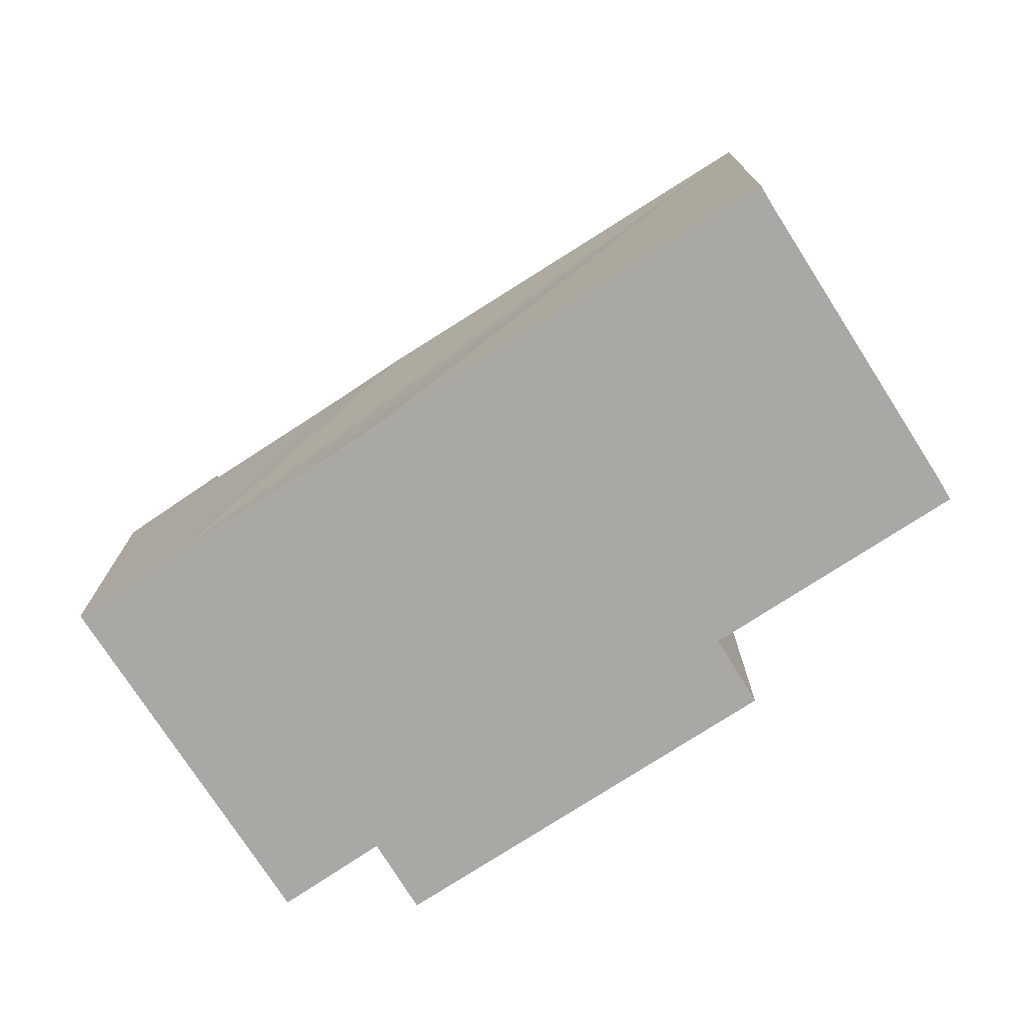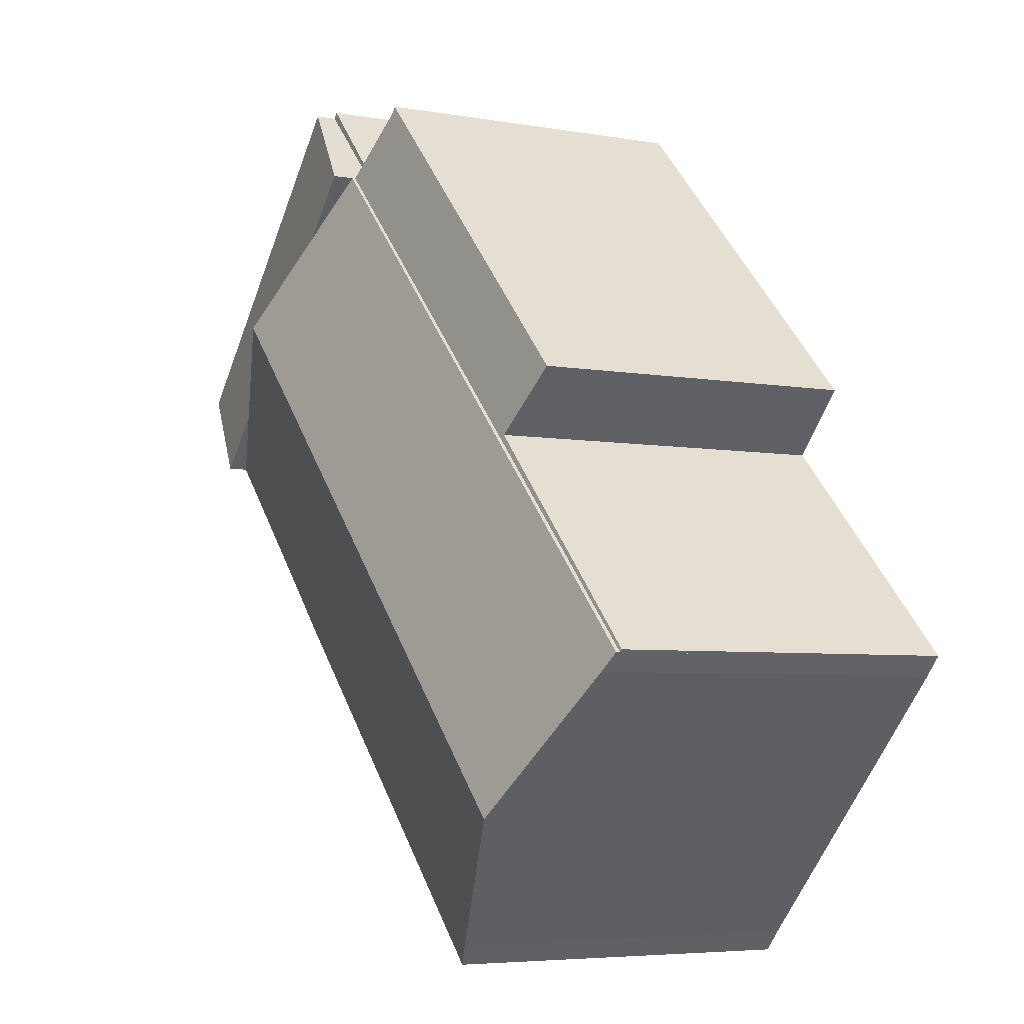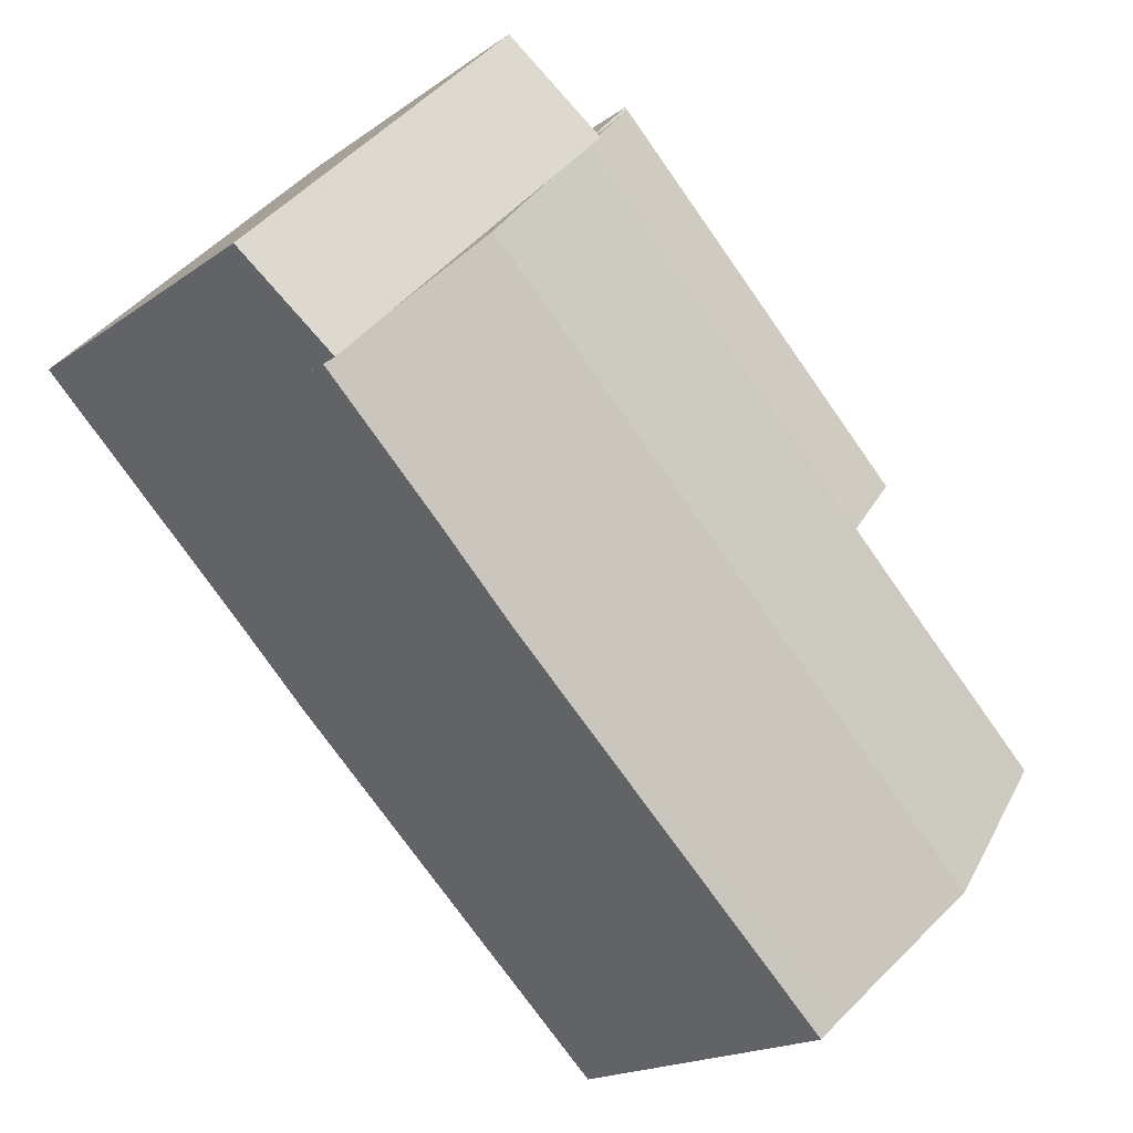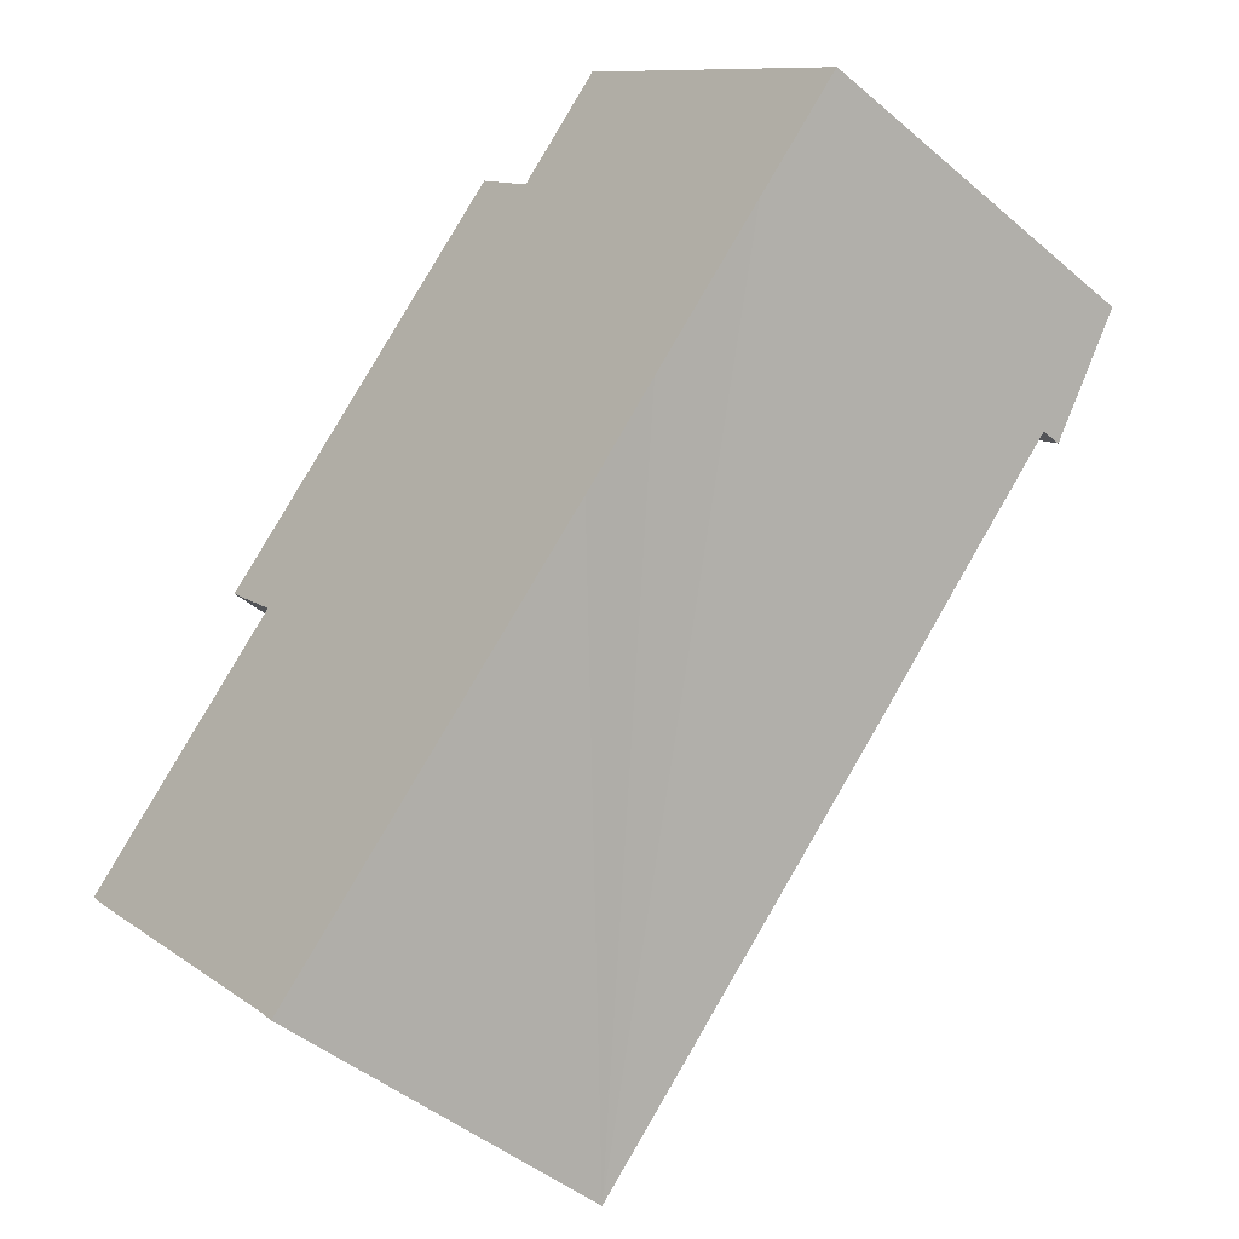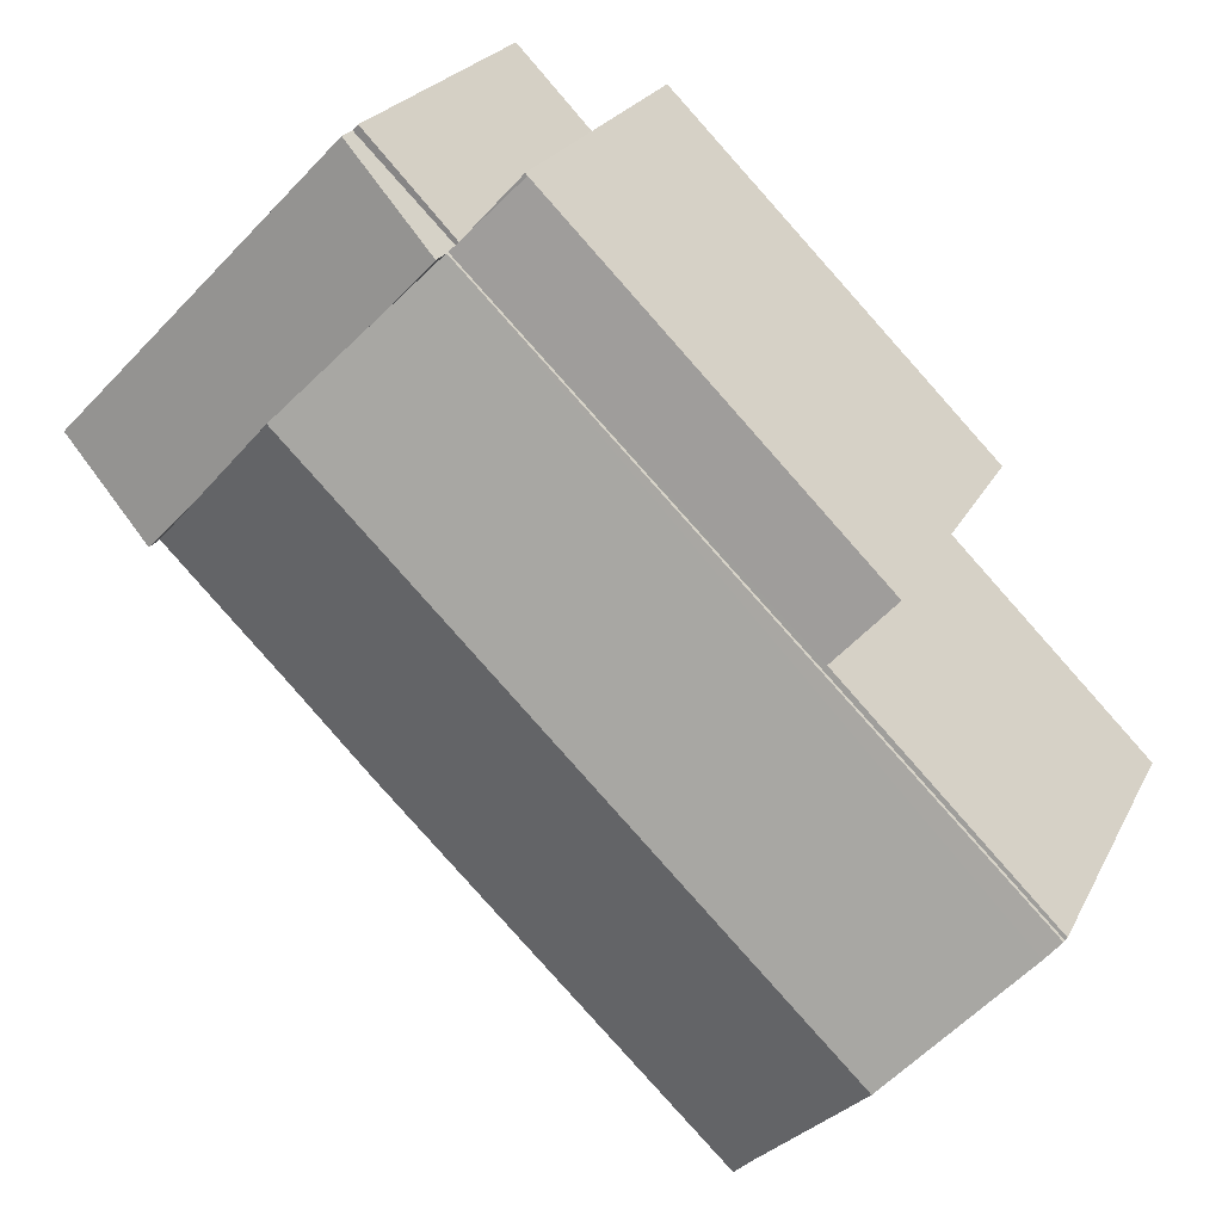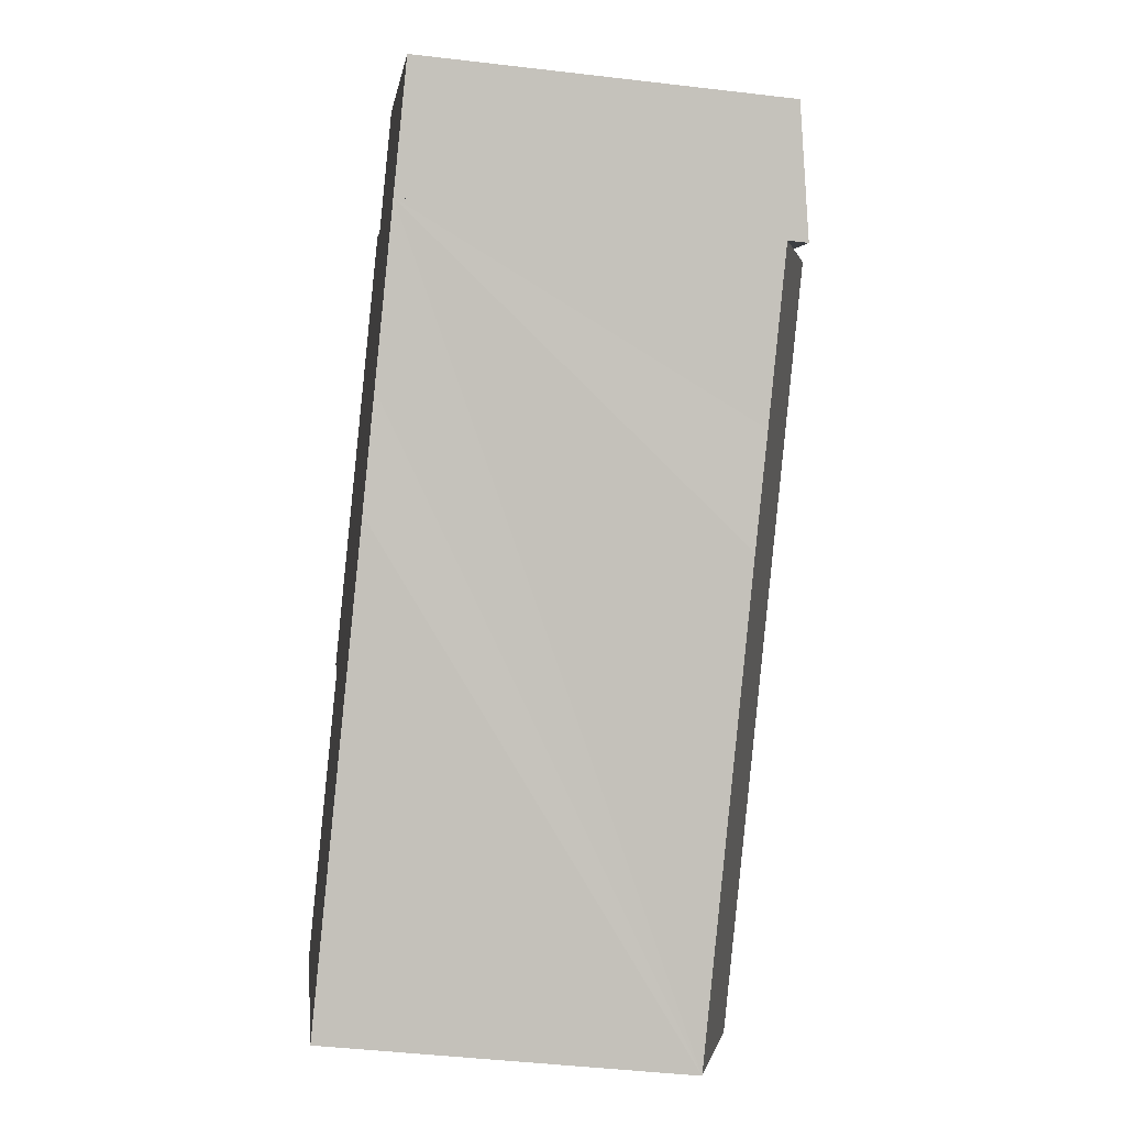
<metadata>
{"format":"obj","ext":"obj","renderer":"f3d","projection":"perspective","resolution":1024,"background":"white","views":[{"elev":-75.2,"azim":168.4,"up":"+Y"},{"elev":-5.3,"azim":-119.1,"up":"+Z"},{"elev":-17.8,"azim":143.9,"up":"+Z"},{"elev":-45.4,"azim":45.5,"up":"+Z"},{"elev":23.2,"azim":-159.0,"up":"+Z"},{"elev":-43.6,"azim":82.0,"up":"+Z"}]}
</metadata>
<code>
v  18.35 9.63 17.79
v  15.66 9.63 15.35
v  18.2 9.63 17.95
v  15.72 9.63 15.23
v  13.88 9.641 17.12
v  13.94 9.63 17.18
v  13.88 -1.048e-15 17.12
v  13.94 -1.052e-15 17.18
v  15.66 -9.398e-16 15.35
v  18.2 -1.099e-15 17.95
v  18.35 -1.09e-15 17.79
v  15.72 -9.326e-16 15.23
v  0.062 10.11 -0.069
v  0 10.09 6.178e-16
v  15.72 10.12 15.23
v  6.158 10.08 6.107
v  4.529 9.65 7.848
v  6.158 -3.739e-16 6.107
v  4.529 -4.806e-16 7.848
v  0.062 4.225e-18 -0.069
v  0 0 0
v  22.37 10.84 8.41
v  26.5 10.22 9.417
v  23.89 10.84 6.84
v  19.87 10.84 10.97
v  17.38 10.84 13.53
v  18.35 10.22 17.79
v  15.72 10.84 15.23
v  26.5 -5.766e-16 9.417
v  23.89 -4.188e-16 6.84
v  22.37 -5.15e-16 8.41
v  17.38 -8.285e-16 13.53
v  19.87 -6.717e-16 10.97
v  7.669 10.47 -7.913
v  16.93 10.25 -0.066
v  8.189 10.27 -8.477
v  4.194 11.76 -4.346
v  19.87 11.76 10.97
v  18.12 10.25 1.085
v  20.39 10.26 3.377
v  23.89 10.27 6.84
v  15.72 10.22 15.23
v  0.498 10.39 -0.552
v  0.062 10.22 -0.069
v  20.39 -2.068e-16 3.377
v  18.12 -6.644e-17 1.085
v  16.93 4.041e-18 -0.066
v  8.189 5.191e-16 -8.477
v  7.669 4.845e-16 -7.913
v  0.498 3.38e-17 -0.552
v  4.194 2.661e-16 -4.346
g defaultobject
f 1 2 3
f 2 1 4
f 4 5 2
f 6 2 5
f 7 6 5
f 6 7 8
f 9 3 2
f 3 9 10
f 8 2 6
f 2 8 9
f 10 1 3
f 1 10 11
f 11 4 1
f 4 11 12
f 4 7 5
f 7 4 12
f 12 9 7
f 8 7 9
f 11 10 12
f 9 12 10
f 13 14 15
f 16 15 14
f 17 15 16
f 5 15 17
f 18 17 16
f 17 18 19
f 20 14 13
f 14 20 21
f 19 5 17
f 5 19 7
f 21 16 14
f 16 21 18
f 5 12 15
f 12 5 7
f 12 13 15
f 13 12 20
f 7 19 12
f 18 12 19
f 20 12 18
f 21 20 18
f 22 23 24
f 23 22 25
f 23 25 26
f 23 26 27
f 27 26 28
f 11 23 27
f 23 11 29
f 23 30 24
f 30 23 29
f 30 22 24
f 22 30 25
f 25 30 26
f 26 30 28
f 28 30 31
f 28 31 32
f 28 32 12
f 32 31 33
f 12 27 28
f 27 12 11
f 11 30 29
f 30 11 31
f 31 11 33
f 33 11 32
f 32 11 12
f 34 35 36
f 35 34 37
f 35 37 38
f 35 38 39
f 39 38 40
f 40 38 41
f 41 38 22
f 42 43 44
f 43 42 37
f 37 42 38
f 38 42 26
f 12 26 42
f 26 12 38
f 38 12 22
f 22 12 41
f 41 12 32
f 41 32 31
f 41 31 30
f 31 32 33
f 30 40 41
f 40 30 39
f 39 30 35
f 35 30 36
f 36 30 45
f 36 45 46
f 36 46 47
f 36 47 48
f 36 49 34
f 49 36 48
f 49 37 34
f 37 49 43
f 43 49 50
f 50 49 51
f 50 44 43
f 44 50 20
f 20 42 44
f 42 20 12
f 47 49 48
f 49 47 51
f 51 47 50
f 50 47 20
f 20 47 12
f 12 47 46
f 12 46 45
f 12 45 33
f 33 45 30
f 33 30 31
f 12 33 32

</code>
